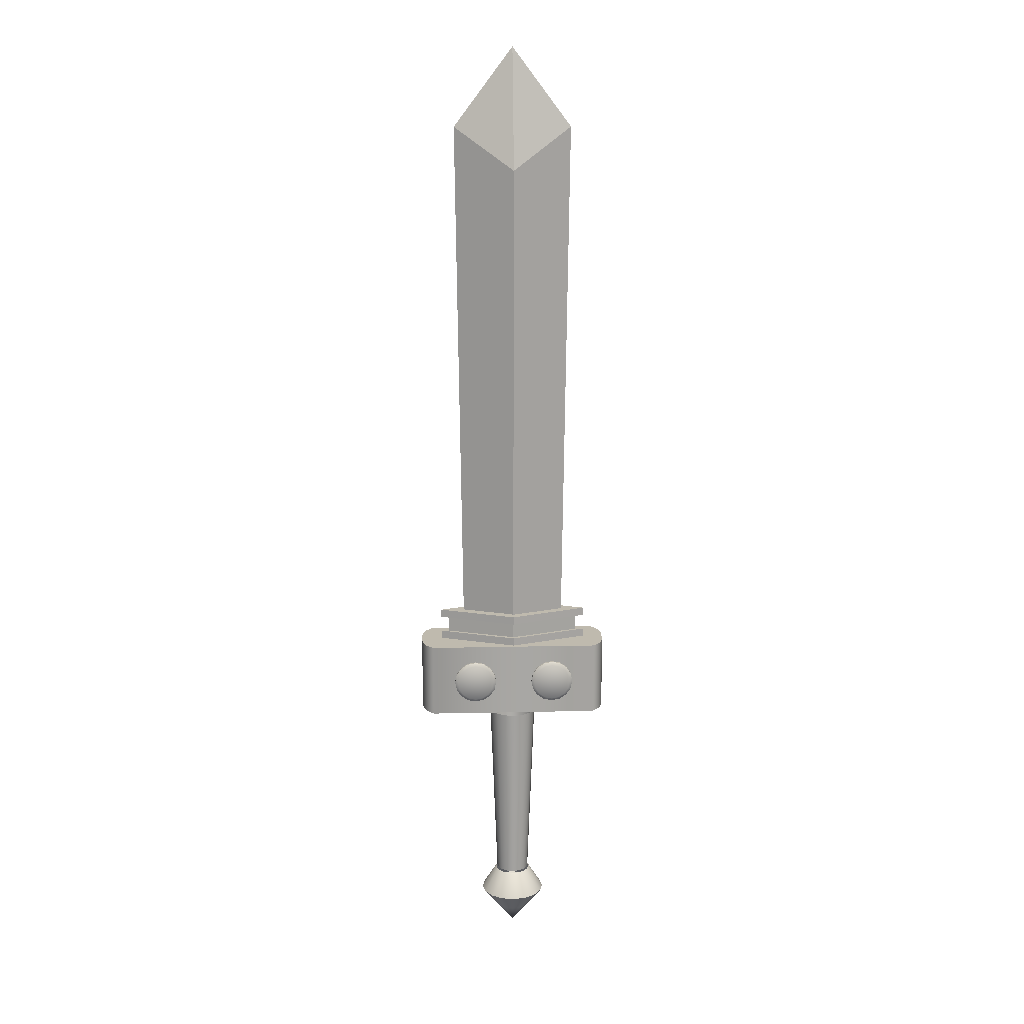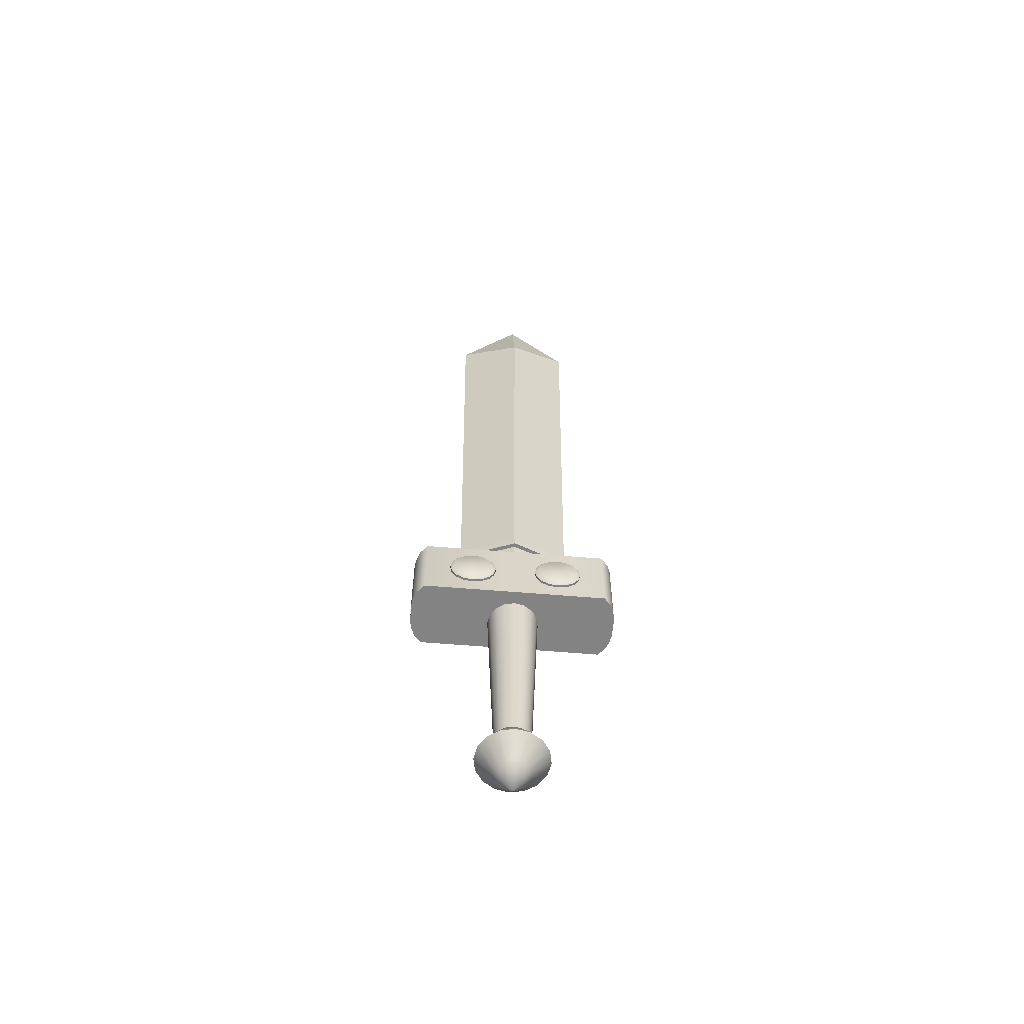
<metadata>
{"format":"obj","ext":"obj","renderer":"f3d","projection":"perspective","resolution":1024,"background":"white","views":[{"elev":15.8,"azim":177.4,"up":"+Z"},{"elev":-61.2,"azim":175.2,"up":"+Z"}]}
</metadata>
<code>
g default
v -0.1643 -0.06806 -0.4314
v -0.2557 0 1.576
v -0.1778 0 -0.4314
v -0.2362 -0.09785 1.576
v -0.1808 -0.1808 1.576
v -0.1258 -0.1258 -0.4314
v -0.09785 -0.2362 1.576
v -0.06806 -0.1643 -0.4314
v 0 -0.2557 1.576
v 0 -0.1778 -0.4314
v 0.09785 -0.2362 1.576
v 0.06806 -0.1643 -0.4314
v 0.1808 -0.1808 1.576
v 0.1258 -0.1258 -0.4314
v 0.2362 -0.09785 1.576
v 0.1643 -0.06806 -0.4314
v 0.2557 0 1.576
v 0.1778 0 -0.4314
v 0.2362 0.09785 1.576
v 0.1643 0.06806 -0.4314
v 0.1808 0.1808 1.576
v 0.1258 0.1258 -0.4314
v 0.09785 0.2362 1.576
v 0.06806 0.1643 -0.4314
v 0 0.2557 1.576
v 0 0.1778 -0.4314
v -0.09785 0.2362 1.576
v -0.06806 0.1643 -0.4314
v -0.1808 0.1808 1.576
v -0.1258 0.1258 -0.4314
v -0.2362 0.09785 1.576
v -0.1643 0.06806 -0.4314
v 0.5232 0.3624 1.823
v 0.5988 0.3624 1.874
v 0.5988 0.3123 1.874
v 0.6492 0.3123 1.949
v 0.6492 0.3624 1.949
v 0.667 0.3123 2.038
v 0.667 0.3624 2.038
v 0.6492 0.3123 2.127
v 0.6492 0.3624 2.127
v 0.5988 0.3123 2.203
v 0.5988 0.3624 2.203
v 0.5232 0.3123 2.253
v 0.5232 0.3624 2.253
v 0.4341 0.3123 2.271
v 0.4341 0.3624 2.271
v 0.345 0.3123 2.253
v 0.345 0.3624 2.253
v 0.2694 0.3123 2.203
v 0.2694 0.3624 2.203
v 0.219 0.3123 2.127
v 0.219 0.3624 2.127
v 0.2012 0.3123 2.038
v 0.2012 0.3624 2.038
v 0.219 0.3123 1.949
v 0.219 0.3624 1.949
v 0.2694 0.3123 1.874
v 0.2694 0.3624 1.874
v 0.345 0.3123 1.823
v 0.345 0.3624 1.823
v 0.4341 0.3123 1.805
v 0.4341 0.3624 1.805
v 0.5232 0.3123 1.823
v 0.4341 -0.3895 2.038
v 0.2345 -0.3895 2.038
v 0.2497 -0.3895 1.962
v 0.2497 -0.3895 2.115
v 0.293 -0.3895 2.179
v 0.3577 -0.3895 2.223
v 0.4341 -0.3895 2.238
v 0.5105 -0.3895 2.223
v 0.5752 -0.3895 2.179
v 0.6185 -0.3895 2.115
v 0.6337 -0.3895 2.038
v 0.6185 -0.3895 1.962
v 0.5752 -0.3895 1.897
v 0.5105 -0.3895 1.854
v 0.4341 -0.3895 1.839
v 0.3577 -0.3895 1.854
v 0.293 -0.3895 1.897
v 0.219 -0.3624 1.949
v 0.2012 -0.3624 2.038
v 0.219 -0.3624 2.127
v 0.2694 -0.3624 2.203
v 0.345 -0.3624 2.253
v 0.4341 -0.3624 2.271
v 0.5232 -0.3624 2.253
v 0.5988 -0.3624 2.203
v 0.6492 -0.3624 2.127
v 0.667 -0.3624 2.038
v 0.6492 -0.3624 1.949
v 0.5988 -0.3624 1.874
v 0.5232 -0.3624 1.823
v 0.4341 -0.3624 1.805
v 0.345 -0.3624 1.823
v 0.2694 -0.3624 1.874
v -0.6185 -0.3895 1.962
v -0.5752 -0.3895 1.897
v -0.4341 -0.3895 2.038
v -0.5105 -0.3895 1.854
v -0.4341 -0.3895 1.839
v -0.3577 -0.3895 1.854
v -0.293 -0.3895 1.897
v -0.2497 -0.3895 1.962
v -0.2345 -0.3895 2.038
v -0.2497 -0.3895 2.115
v -0.293 -0.3895 2.179
v -0.3577 -0.3895 2.223
v -0.4341 -0.3895 2.238
v -0.5105 -0.3895 2.223
v -0.5752 -0.3895 2.179
v -0.6337 -0.3895 2.038
v -0.6185 -0.3895 2.115
v -0.5988 -0.3624 2.203
v -0.5232 -0.3624 2.253
v -0.4341 -0.3624 2.271
v -0.345 -0.3624 2.253
v -0.2694 -0.3624 2.203
v -0.219 -0.3624 2.127
v -0.2012 -0.3624 2.038
v -0.219 -0.3624 1.949
v -0.2694 -0.3624 1.874
v -0.345 -0.3624 1.823
v -0.4341 -0.3624 1.805
v -0.5232 -0.3624 1.823
v -0.5988 -0.3624 1.874
v -0.6492 -0.3624 1.949
v -0.667 -0.3624 2.038
v -0.6492 -0.3624 2.127
v -0.4341 0.3895 2.038
v -0.4341 0.3895 1.839
v -0.5105 0.3895 1.854
v -0.3577 0.3895 1.854
v -0.293 0.3895 1.897
v -0.2497 0.3895 1.962
v -0.2345 0.3895 2.038
v -0.2497 0.3895 2.115
v -0.293 0.3895 2.179
v -0.3577 0.3895 2.223
v -0.4341 0.3895 2.238
v -0.5105 0.3895 2.223
v -0.5752 0.3895 2.179
v -0.6185 0.3895 2.115
v -0.6337 0.3895 2.038
v -0.6185 0.3895 1.962
v -0.5752 0.3895 1.897
v -0.5232 0.3624 1.823
v -0.4341 0.3624 1.805
v -0.345 0.3624 1.823
v -0.2694 0.3624 1.874
v -0.219 0.3624 1.949
v -0.2012 0.3624 2.038
v -0.219 0.3624 2.127
v -0.2694 0.3624 2.203
v -0.345 0.3624 2.253
v -0.4341 0.3624 2.271
v -0.5232 0.3624 2.253
v -0.5988 0.3624 2.203
v -0.6492 0.3624 2.127
v -0.667 0.3624 2.038
v -0.6492 0.3624 1.949
v -0.5988 0.3624 1.874
v -0.6492 -0.3123 1.949
v -0.667 -0.3123 2.038
v -0.6492 -0.3123 2.127
v -0.5988 -0.3123 2.203
v -0.5232 -0.3123 2.253
v -0.4341 -0.3123 2.271
v -0.345 -0.3123 2.253
v -0.2694 -0.3123 2.203
v -0.219 -0.3123 2.127
v -0.2012 -0.3123 2.038
v -0.219 -0.3123 1.949
v -0.2694 -0.3123 1.874
v -0.345 -0.3123 1.823
v -0.4341 -0.3123 1.805
v -0.5232 -0.3123 1.823
v -0.5988 -0.3123 1.874
v 0.5752 0.3895 2.179
v 0.4341 0.3895 2.038
v 0.5105 0.3895 2.223
v 0.4341 0.3895 2.238
v 0.3577 0.3895 2.223
v 0.293 0.3895 2.179
v 0.2497 0.3895 2.115
v 0.2345 0.3895 2.038
v 0.2497 0.3895 1.962
v 0.293 0.3895 1.897
v 0.3577 0.3895 1.854
v 0.4341 0.3895 1.839
v 0.5105 0.3895 1.854
v 0.5752 0.3895 1.897
v 0.6185 0.3895 1.962
v 0.6337 0.3895 2.038
v 0.6185 0.3895 2.115
v 0.5232 -0.3123 1.823
v 0.5988 -0.3123 1.874
v 0.6492 -0.3123 1.949
v 0.667 -0.3123 2.038
v 0.6492 -0.3123 2.127
v 0.5988 -0.3123 2.203
v 0.5232 -0.3123 2.253
v 0.4341 -0.3123 2.271
v 0.345 -0.3123 2.253
v 0.2694 -0.3123 2.203
v 0.219 -0.3123 2.127
v 0.2012 -0.3123 2.038
v 0.219 -0.3123 1.949
v 0.2694 -0.3123 1.874
v 0.345 -0.3123 1.823
v 0.4341 -0.3123 1.805
v -0.5988 0.3123 1.874
v -0.6492 0.3123 1.949
v -0.667 0.3123 2.038
v -0.6492 0.3123 2.127
v -0.5988 0.3123 2.203
v -0.5232 0.3123 2.253
v -0.4341 0.3123 2.271
v -0.345 0.3123 2.253
v -0.2694 0.3123 2.203
v -0.219 0.3123 2.127
v -0.2012 0.3123 2.038
v -0.219 0.3123 1.949
v -0.2694 0.3123 1.874
v -0.345 0.3123 1.823
v -0.4341 0.3123 1.805
v -0.5232 0.3123 1.823
v -0.1841 0 -0.9183
v -0.1701 0.07047 -0.9183
v 0 0 -1.145
v -0.1302 0.1302 -0.9183
v -0.07047 0.1701 -0.9183
v 0 0.1841 -0.9183
v 0.07047 0.1701 -0.9183
v 0.1302 0.1302 -0.9183
v 0.1701 0.07047 -0.9183
v 0.1841 0 -0.9183
v 0.1421 0.1421 -0.4619
v 0.07162 0.1729 -0.454
v 0.1323 0.1323 -0.454
v 0.07688 0.1856 -0.4619
v 0 0.1871 -0.454
v 0 0.2009 -0.4619
v -0.07162 0.1729 -0.454
v -0.07688 0.1856 -0.4619
v -0.1323 0.1323 -0.454
v -0.1421 0.1421 -0.4619
v -0.1729 0.07162 -0.454
v -0.1856 0.07688 -0.4619
v -0.1871 0 -0.454
v -0.2009 0 -0.4619
v -0.3544 0 -0.7088
v -0.3274 0.1356 -0.7088
v -0.2506 0.2506 -0.7088
v -0.1356 0.3274 -0.7088
v 0 0.3544 -0.7088
v 0.1356 0.3274 -0.7088
v 0.2506 0.2506 -0.7088
v 0.1856 0.07688 -0.4619
v 0.1729 0.07162 -0.454
v 0.2009 0 -0.4619
v 0.1871 0 -0.454
v 0.3274 0.1356 -0.7088
v 0.3544 0 -0.7088
v 0.1701 -0.07047 -0.9183
v 0.1302 -0.1302 -0.9183
v 0.07047 -0.1701 -0.9183
v 0 -0.1841 -0.9183
v -0.07047 -0.1701 -0.9183
v -0.1302 -0.1302 -0.9183
v -0.1701 -0.07047 -0.9183
v -0.3274 -0.1356 -0.7088
v -0.1856 -0.07688 -0.4619
v -0.2506 -0.2506 -0.7088
v -0.1421 -0.1421 -0.4619
v -0.1356 -0.3274 -0.7088
v -0.07688 -0.1856 -0.4619
v 0 -0.3544 -0.7088
v 0 -0.2009 -0.4619
v 0.1356 -0.3274 -0.7088
v 0.07688 -0.1856 -0.4619
v 0.2506 -0.2506 -0.7088
v 0.1421 -0.1421 -0.4619
v 0.3274 -0.1356 -0.7088
v 0.1856 -0.07688 -0.4619
v 0.1729 -0.07162 -0.454
v 0.1323 -0.1323 -0.454
v 0.07162 -0.1729 -0.454
v 0 -0.1871 -0.454
v -0.07162 -0.1729 -0.454
v -0.1323 -0.1323 -0.454
v -0.1729 -0.07162 -0.454
v 1.039 -0.08485 1.656
v -0.000416 0 1.656
v 1.036 0 1.656
v -1.027 0 1.656
v -0.000416 -0.08485 1.656
v 1.023 -0.1697 1.656
v -0.000416 -0.1697 1.656
v 0.9905 -0.2545 1.656
v -0.000416 -0.2545 1.656
v 0.9152 -0.3394 1.656
v -0.000416 -0.3394 1.656
v -0.9818 -0.2545 1.656
v -0.9069 -0.3394 1.656
v -1.029 -0.08485 1.656
v -1.014 -0.1697 1.656
v -0.000416 0.3394 2.453
v -0.9075 0.3394 2.453
v -0.9825 0.2545 2.453
v 0.9146 0.3394 2.453
v -0.000416 0.2545 2.453
v -1.015 0.1697 2.453
v -0.000416 0.1697 2.453
v -1.03 0.08485 2.453
v -0.000416 0.08485 2.453
v -1.027 0 2.453
v -0.000416 0 2.453
v 1.038 0.08485 2.453
v 1.036 0 2.453
v 0.9899 0.2545 2.453
v 1.022 0.1697 2.453
v -0.000416 -0.2545 2.453
v 0.9899 -0.2545 2.453
v 1.022 -0.1697 2.453
v 0.9146 -0.3394 2.453
v -0.000416 -0.3394 2.453
v -0.9075 -0.3394 2.453
v -0.9825 -0.2545 2.453
v -0.000416 -0.1697 2.453
v 1.038 -0.08485 2.453
v -0.000416 -0.08485 2.453
v -1.03 -0.08485 2.453
v -1.015 -0.1697 2.453
v -1.014 0.1697 1.656
v -0.000416 0.08485 1.656
v -1.029 0.08485 1.656
v 1.039 0.08485 1.656
v -0.000416 0.1697 1.656
v -0.9818 0.2545 1.656
v -0.000416 0.2545 1.656
v -0.9069 0.3394 1.656
v -0.000416 0.3394 1.656
v 0.9905 0.2545 1.656
v 0.9152 0.3394 1.656
v 1.023 0.1697 1.656
v 0 0.3045 2.792
v 0.8141 0 2.706
v 0 0.304 2.706
v 0.814 0 2.792
v -0.7265 0 2.539
v -0.8143 0 2.539
v 0 -0.2603 2.539
v 0 -0.303 2.539
v 0.7265 0 2.539
v 0.8143 0 2.539
v -0.8141 0 2.706
v -0.7263 0 2.706
v 0 -0.304 2.706
v 0 -0.2613 2.706
v 0.7263 0 2.706
v 0 0.2613 2.706
v 0 0.303 2.539
v 0 0.2603 2.539
v 0 0.1913 2.792
v -0.814 0 2.792
v -0.5051 0 2.792
v 0.5051 0 2.792
v -0.8144 0 2.453
v 0 0.3024 2.453
v 0.8144 0 2.453
v 0 -0.3024 2.453
v 0 -0.1913 2.792
v 0 -0.3045 2.792
v 0 0 9.033
v 0.6249 0 8.206
v 0 0.3549 7.772
v -0.6249 0 8.206
v 0 -0.2017 2.453
v 0 -0.3549 7.772
v -0.553 0 2.453
v 0.553 0 2.453
v 0 0.2017 2.453
g model:Mesh2
f 1 2 3
f 2 1 4
f 4 1 5
f 6 5 1
f 5 6 7
f 8 7 6
f 7 8 9
f 10 9 8
f 9 10 11
f 12 11 10
f 11 12 13
f 14 13 12
f 13 14 15
f 16 15 14
f 15 16 17
f 18 17 16
f 17 18 19
f 20 19 18
f 19 20 21
f 22 21 20
f 21 22 23
f 24 23 22
f 23 24 25
f 26 25 24
f 25 26 27
f 28 27 26
f 27 28 29
f 30 29 28
f 29 30 31
f 32 31 30
f 3 31 32
f 2 31 3
f 33 34 35
f 35 34 36
f 37 36 34
f 36 37 38
f 39 38 37
f 38 39 40
f 41 40 39
f 40 41 42
f 43 42 41
f 42 43 44
f 45 44 43
f 44 45 46
f 47 46 45
f 46 47 48
f 49 48 47
f 48 49 50
f 51 50 49
f 50 51 52
f 53 52 51
f 52 53 54
f 55 54 53
f 54 55 56
f 57 56 55
f 56 57 58
f 59 58 57
f 58 59 60
f 61 60 59
f 60 61 62
f 63 62 61
f 62 63 64
f 33 64 63
f 64 33 35
f 65 66 67
f 66 65 68
f 68 65 69
f 69 65 70
f 70 65 71
f 71 65 72
f 72 65 73
f 73 65 74
f 74 65 75
f 75 65 76
f 76 65 77
f 77 65 78
f 79 78 65
f 65 80 79
f 80 65 81
f 67 81 65
f 81 67 82
f 82 67 83
f 66 83 67
f 83 66 84
f 68 84 66
f 84 68 85
f 69 85 68
f 85 69 86
f 70 86 69
f 86 70 87
f 71 87 70
f 87 71 88
f 72 88 71
f 88 72 89
f 73 89 72
f 89 73 90
f 74 90 73
f 90 74 91
f 75 91 74
f 91 75 92
f 76 92 75
f 92 76 93
f 77 93 76
f 93 77 94
f 78 94 77
f 94 78 95
f 79 95 78
f 95 79 96
f 80 96 79
f 96 80 97
f 81 97 80
f 97 81 82
f 98 99 100
f 101 100 99
f 102 100 101
f 103 100 102
f 104 100 103
f 105 100 104
f 106 100 105
f 107 100 106
f 108 100 107
f 109 100 108
f 110 100 109
f 111 100 110
f 100 111 112
f 100 113 98
f 113 100 114
f 112 114 100
f 114 112 115
f 115 112 116
f 111 116 112
f 116 111 117
f 110 117 111
f 117 110 118
f 109 118 110
f 118 109 119
f 108 119 109
f 119 108 120
f 107 120 108
f 120 107 121
f 106 121 107
f 121 106 122
f 105 122 106
f 122 105 123
f 104 123 105
f 123 104 124
f 103 124 104
f 124 103 125
f 102 125 103
f 125 102 126
f 101 126 102
f 126 101 127
f 99 127 101
f 127 99 128
f 98 128 99
f 128 98 129
f 113 129 98
f 129 113 130
f 114 130 113
f 130 114 115
f 131 132 133
f 132 131 134
f 134 131 135
f 135 131 136
f 136 131 137
f 137 131 138
f 138 131 139
f 139 131 140
f 140 131 141
f 141 131 142
f 142 131 143
f 143 131 144
f 145 144 131
f 131 146 145
f 146 131 147
f 133 147 131
f 147 133 148
f 148 133 149
f 132 149 133
f 149 132 150
f 134 150 132
f 150 134 151
f 135 151 134
f 151 135 152
f 136 152 135
f 152 136 153
f 137 153 136
f 153 137 154
f 138 154 137
f 154 138 155
f 139 155 138
f 155 139 156
f 140 156 139
f 156 140 157
f 141 157 140
f 157 141 158
f 142 158 141
f 158 142 159
f 143 159 142
f 159 143 160
f 144 160 143
f 160 144 161
f 145 161 144
f 161 145 162
f 146 162 145
f 162 146 163
f 147 163 146
f 163 147 148
f 127 128 164
f 164 128 165
f 129 165 128
f 165 129 166
f 130 166 129
f 166 130 167
f 115 167 130
f 167 115 168
f 116 168 115
f 168 116 169
f 117 169 116
f 169 117 170
f 118 170 117
f 170 118 171
f 119 171 118
f 171 119 172
f 120 172 119
f 172 120 173
f 121 173 120
f 173 121 174
f 122 174 121
f 174 122 175
f 123 175 122
f 175 123 176
f 124 176 123
f 176 124 177
f 125 177 124
f 177 125 178
f 126 178 125
f 178 126 179
f 127 179 126
f 179 127 164
f 180 181 182
f 182 181 183
f 183 181 184
f 184 181 185
f 185 181 186
f 187 186 181
f 57 188 59
f 189 59 188
f 59 189 61
f 190 61 189
f 61 190 63
f 191 63 190
f 63 191 33
f 192 33 191
f 33 192 34
f 193 34 192
f 34 193 37
f 194 37 193
f 37 194 39
f 195 39 194
f 39 195 41
f 196 41 195
f 41 196 43
f 180 43 196
f 43 180 45
f 182 45 180
f 45 182 47
f 183 47 182
f 47 183 49
f 184 49 183
f 49 184 51
f 185 51 184
f 51 185 53
f 186 53 185
f 53 186 55
f 187 55 186
f 55 187 57
f 57 187 188
f 181 188 187
f 188 181 189
f 189 181 190
f 190 181 191
f 191 181 192
f 192 181 193
f 193 181 194
f 194 181 195
f 195 181 196
f 196 181 180
f 197 198 93
f 93 198 92
f 199 92 198
f 92 199 91
f 200 91 199
f 91 200 90
f 201 90 200
f 90 201 89
f 202 89 201
f 89 202 88
f 203 88 202
f 88 203 87
f 204 87 203
f 87 204 86
f 205 86 204
f 86 205 85
f 206 85 205
f 85 206 84
f 207 84 206
f 84 207 83
f 208 83 207
f 83 208 82
f 209 82 208
f 82 209 97
f 210 97 209
f 97 210 96
f 211 96 210
f 96 211 95
f 212 95 211
f 95 212 94
f 197 94 212
f 94 197 93
f 213 214 162
f 162 214 161
f 215 161 214
f 161 215 160
f 216 160 215
f 160 216 159
f 217 159 216
f 159 217 158
f 218 158 217
f 158 218 157
f 219 157 218
f 157 219 156
f 220 156 219
f 156 220 155
f 221 155 220
f 155 221 154
f 222 154 221
f 154 222 153
f 223 153 222
f 153 223 152
f 224 152 223
f 152 224 151
f 225 151 224
f 151 225 150
f 226 150 225
f 150 226 149
f 227 149 226
f 149 227 148
f 228 148 227
f 148 228 163
f 213 163 228
f 163 213 162
f 229 230 231
f 232 231 230
f 233 231 232
f 234 231 233
f 235 231 234
f 236 231 235
f 237 231 236
f 231 237 238
f 239 240 241
f 240 239 242
f 240 242 243
f 244 243 242
f 243 244 245
f 246 245 244
f 245 246 247
f 248 247 246
f 247 248 249
f 250 249 248
f 249 250 251
f 251 250 252
f 252 250 253
f 253 250 254
f 248 254 250
f 254 248 255
f 246 255 248
f 255 246 256
f 256 246 257
f 244 257 246
f 242 257 244
f 257 242 258
f 258 242 259
f 239 259 242
f 259 239 260
f 241 260 239
f 261 260 241
f 260 261 262
f 263 262 261
f 259 260 264
f 262 264 260
f 264 262 265
f 238 266 231
f 267 231 266
f 268 231 267
f 269 231 268
f 270 231 269
f 271 231 270
f 272 231 271
f 231 272 229
f 273 252 253
f 252 273 274
f 275 274 273
f 274 275 276
f 277 276 275
f 276 277 278
f 279 278 277
f 278 279 280
f 281 280 279
f 280 281 282
f 283 282 281
f 282 283 284
f 285 284 283
f 284 285 286
f 265 286 285
f 262 286 265
f 263 286 262
f 287 286 263
f 286 287 284
f 288 284 287
f 284 288 282
f 289 282 288
f 282 289 280
f 290 280 289
f 280 290 278
f 291 278 290
f 278 291 276
f 292 276 291
f 276 292 274
f 293 274 292
f 274 293 252
f 251 252 293
f 253 229 273
f 272 273 229
f 273 272 275
f 271 275 272
f 275 271 277
f 270 277 271
f 277 270 279
f 269 279 270
f 279 269 281
f 268 281 269
f 281 268 283
f 267 283 268
f 283 267 285
f 266 285 267
f 285 266 265
f 238 265 266
f 265 238 264
f 237 264 238
f 264 237 259
f 236 259 237
f 259 236 258
f 235 258 236
f 258 235 257
f 234 257 235
f 257 234 256
f 233 256 234
f 256 233 255
f 232 255 233
f 255 232 254
f 230 254 232
f 254 230 253
f 229 253 230
f 294 295 296
f 297 295 298
f 294 298 295
f 299 298 294
f 298 299 300
f 301 300 299
f 300 301 302
f 303 302 301
f 304 302 303
f 302 304 305
f 306 305 304
f 297 298 307
f 300 307 298
f 307 300 308
f 302 308 300
f 308 302 305
f 309 310 311
f 312 309 313
f 311 313 309
f 314 313 311
f 313 314 315
f 316 315 314
f 315 316 317
f 318 317 316
f 319 317 318
f 317 319 320
f 321 320 319
f 312 313 322
f 315 322 313
f 322 315 323
f 317 323 315
f 323 317 320
f 324 325 326
f 327 325 328
f 324 328 325
f 328 324 329
f 329 324 330
f 330 324 331
f 326 331 324
f 332 331 326
f 331 332 333
f 321 333 332
f 319 333 321
f 333 319 334
f 318 334 319
f 330 331 335
f 333 335 331
f 335 333 334
f 336 337 338
f 297 338 295
f 337 295 338
f 295 337 296
f 296 337 339
f 339 337 340
f 336 340 337
f 341 340 336
f 340 341 342
f 343 342 341
f 344 342 343
f 342 344 345
f 346 345 344
f 339 340 347
f 342 347 340
f 347 342 345
f 296 321 294
f 332 294 321
f 326 294 332
f 294 326 299
f 325 299 326
f 299 325 301
f 327 301 325
f 301 327 303
f 328 303 327
f 303 328 304
f 329 304 328
f 304 329 306
f 330 306 329
f 306 330 305
f 335 305 330
f 305 335 308
f 334 308 335
f 308 334 307
f 307 334 297
f 318 297 334
f 297 318 338
f 316 338 318
f 314 338 316
f 338 314 336
f 311 336 314
f 336 311 341
f 310 341 311
f 341 310 343
f 309 343 310
f 343 309 344
f 312 344 309
f 344 312 346
f 322 346 312
f 346 322 345
f 323 345 322
f 345 323 347
f 320 347 323
f 347 320 339
f 339 320 296
f 321 296 320
f 348 349 350
f 349 348 351
f 352 353 354
f 355 354 353
f 354 355 356
f 357 356 355
f 358 359 360
f 361 360 359
f 360 361 349
f 362 349 361
f 359 358 363
f 350 363 358
f 363 350 362
f 349 362 350
f 353 352 364
f 365 364 352
f 364 365 357
f 356 357 365
f 366 367 368
f 367 366 348
f 369 348 366
f 348 369 351
f 352 363 365
f 363 352 359
f 350 367 348
f 367 350 358
f 370 364 371
f 364 370 353
f 365 362 356
f 362 365 363
f 372 355 373
f 355 372 357
f 374 351 369
f 351 374 375
f 368 375 374
f 375 368 367
f 360 351 375
f 351 360 349
f 354 359 352
f 359 354 361
f 375 358 360
f 358 375 367
f 373 353 370
f 353 373 355
f 356 361 354
f 361 356 362
f 371 357 372
f 357 371 364
f 376 377 378
f 379 380 381
f 380 379 382
f 381 383 377
f 383 381 380
f 378 382 379
f 382 378 384
f 377 384 378
f 384 377 383
f 378 379 376
f 376 379 381
f 381 377 376

</code>
